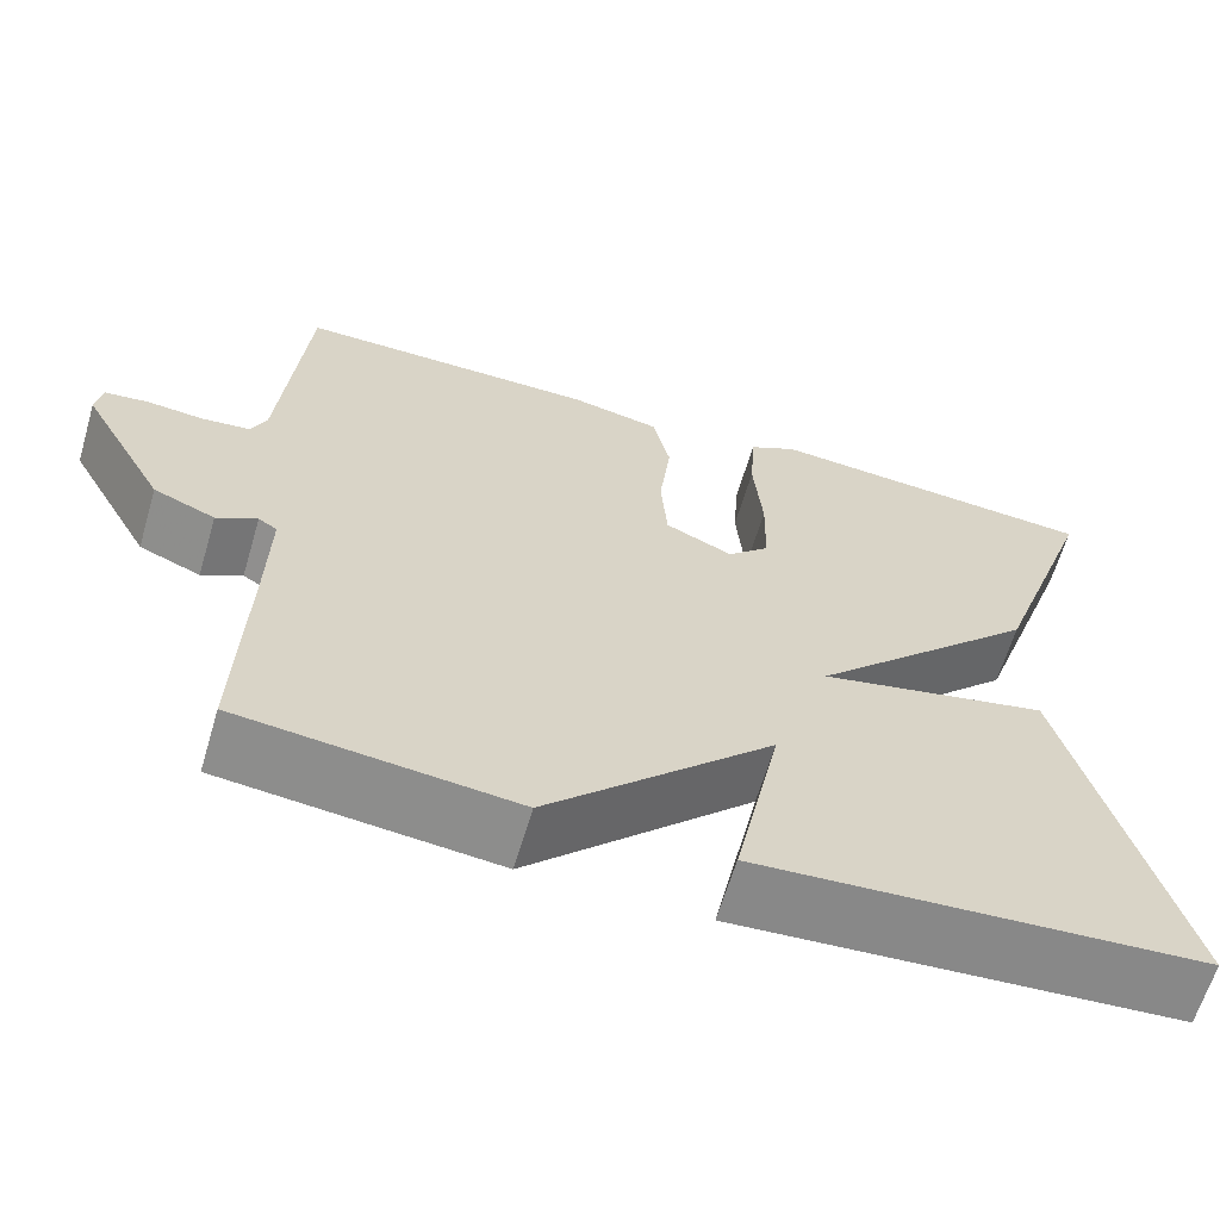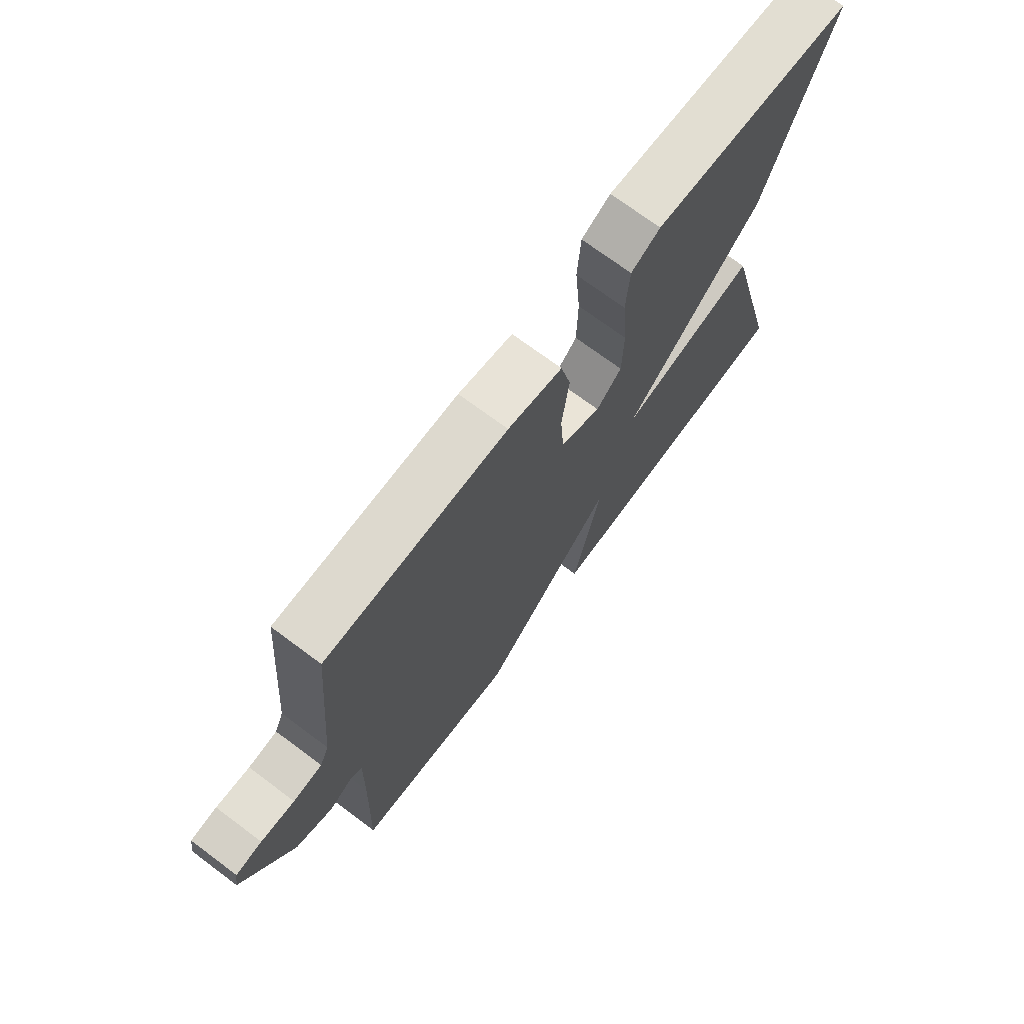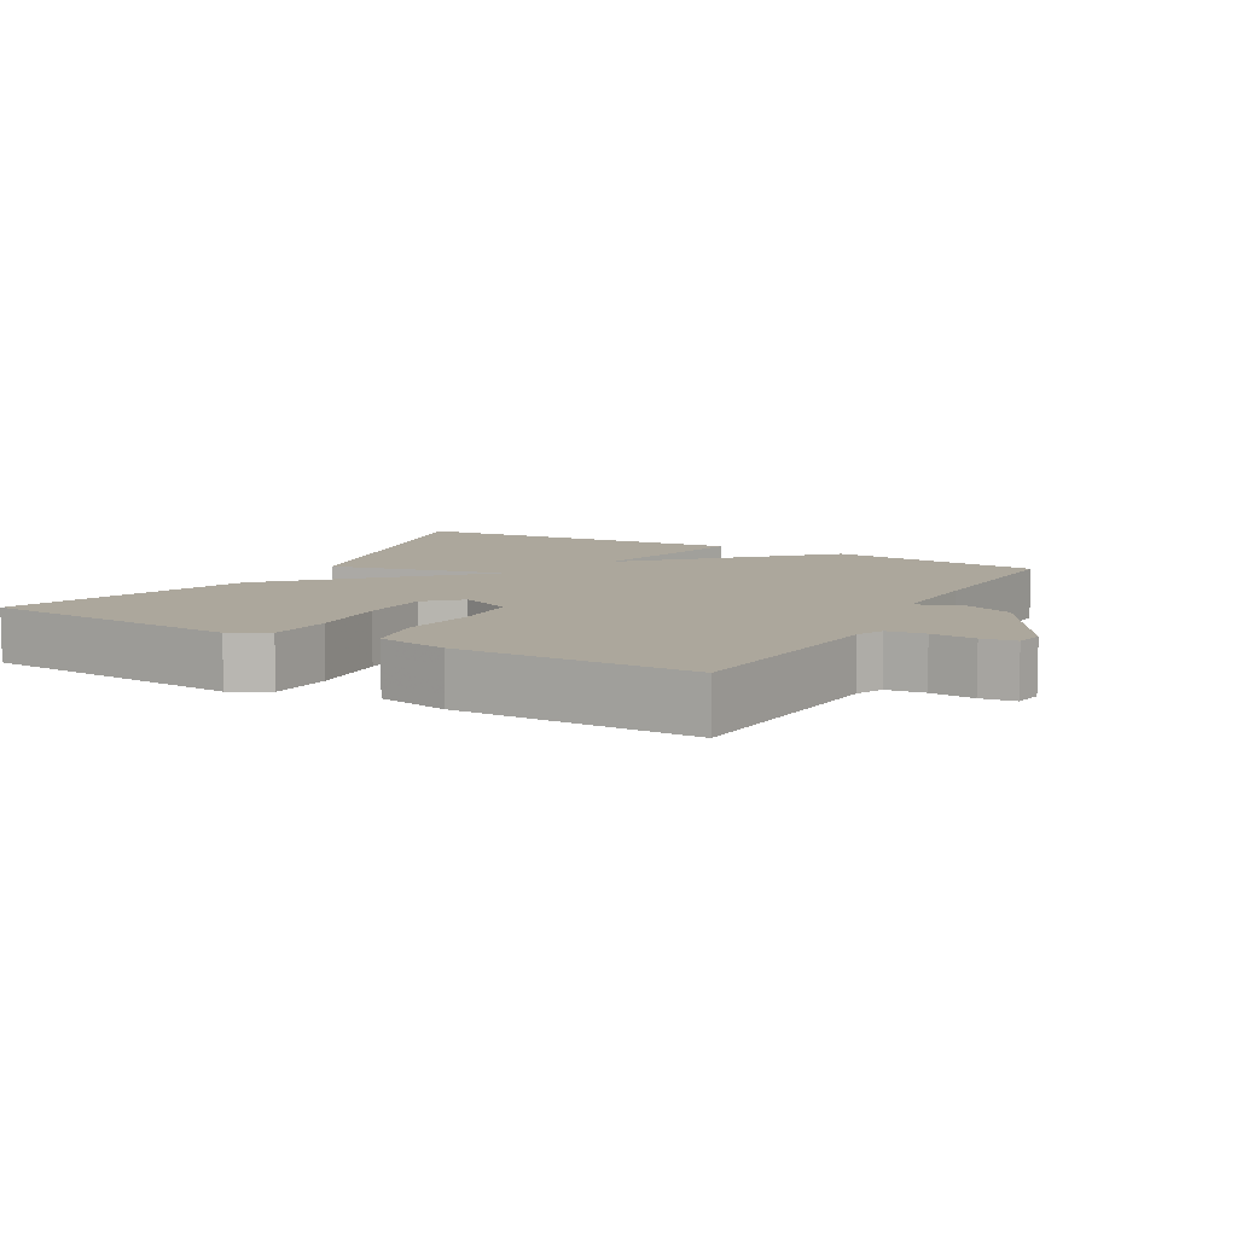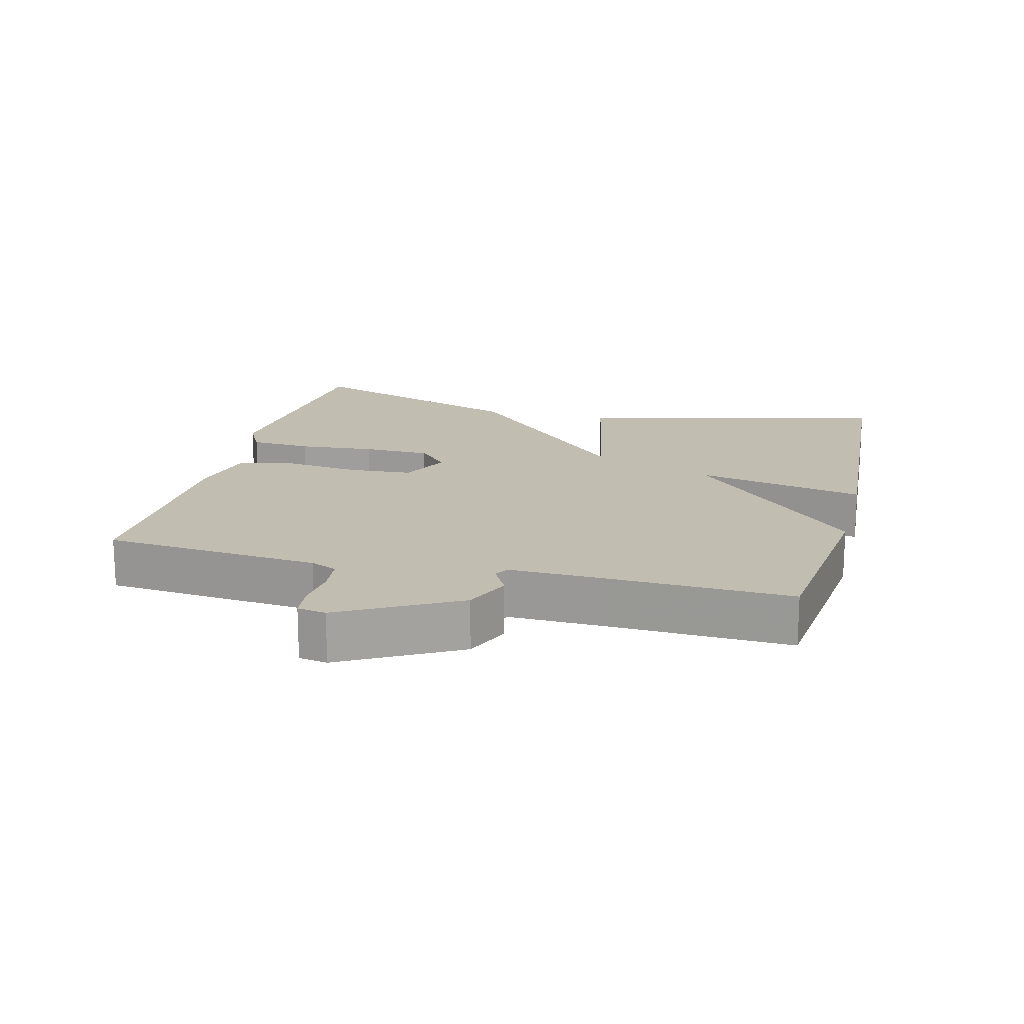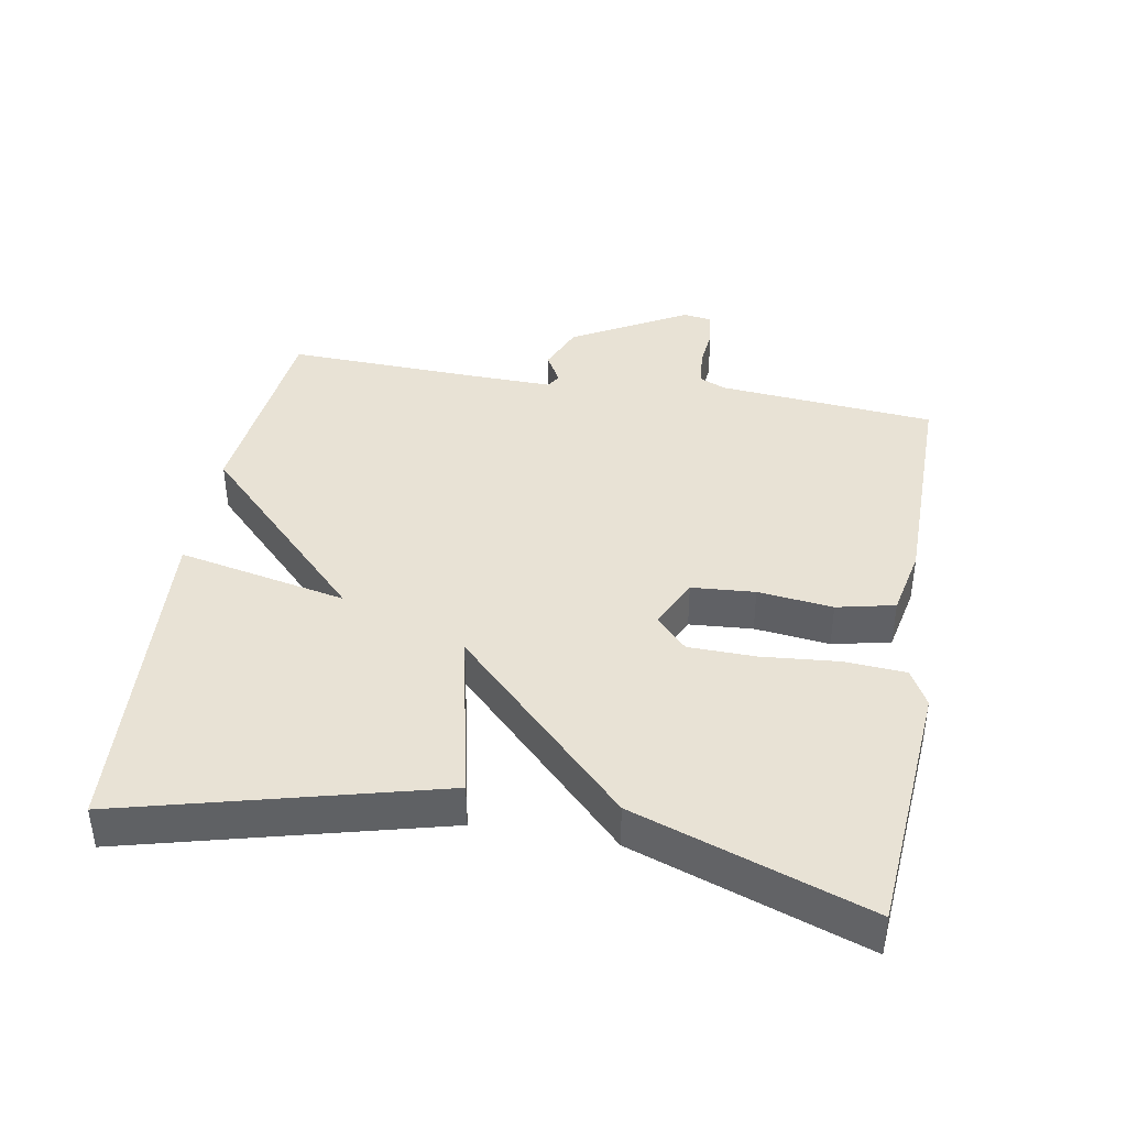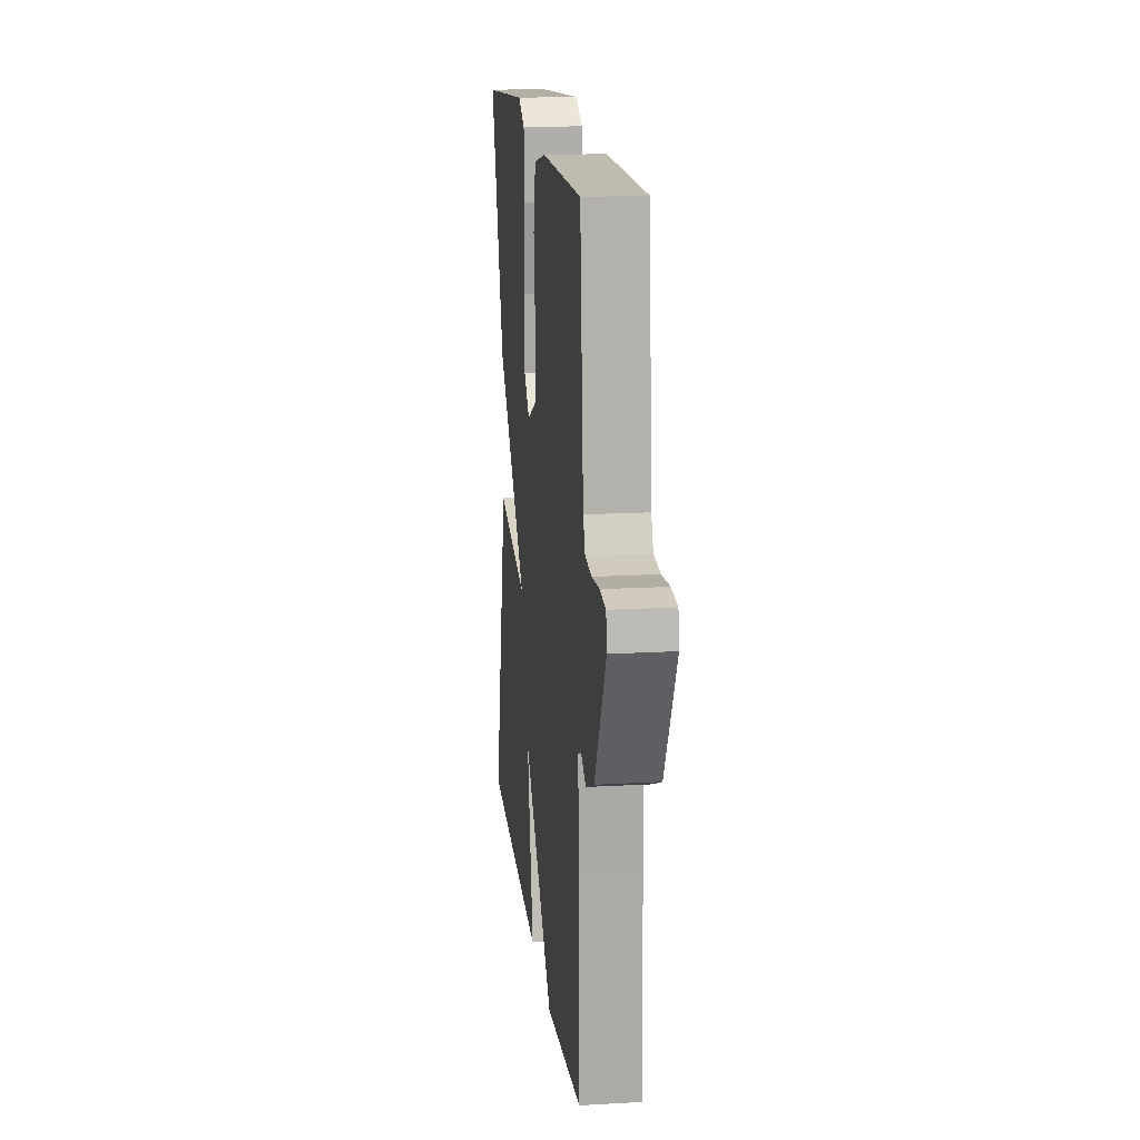
<metadata>
{"format":"obj","ext":"obj","renderer":"f3d","projection":"perspective","resolution":1024,"background":"white","views":[{"elev":-63.6,"azim":163.5,"up":"+Z"},{"elev":72.1,"azim":126.7,"up":"+Z"},{"elev":8.4,"azim":29.1,"up":"+Y"},{"elev":17.0,"azim":104.4,"up":"+Y"},{"elev":40.8,"azim":-80.0,"up":"+Y"},{"elev":16.4,"azim":83.4,"up":"+Z"}]}
</metadata>
<code>
v -0.5 0.07 -0.5
v -0.381 0.07 -0.041
v -0.125 0.07 -0.097
v -0.381 0.07 0.159
v -0.5 0.07 0.5
v -0.125 0.07 0.53
v -0.071 0.07 0.501
v -0.065 0.07 0.411
v -0.075 0.07 0.298
v -0.073 0.07 0.199
v -0.026 0.07 0.154
v 0.049 0.07 0.189
v 0.056 0.07 0.282
v 0.043 0.07 0.392
v 0.062 0.07 0.477
v 0.163 0.07 0.498
v 0.5 0.07 0.5
v 0.528 0.07 0.181
v 0.545 0.07 0.142
v 0.599 0.07 0.136
v 0.662 0.07 0.142
v 0.711 0.07 0.136
v 0.718 0.07 0.094
v 0.623 0.07 -0.076
v 0.554 0.07 -0.105
v 0.509 0.07 -0.08
v 0.488 0.07 -0.093
v 0.491 0.07 -0.232
v 0.5 0.07 -0.5
v 0.194 0.07 -0.533
v -0.058 0.07 -0.284
v -0.006 0.07 -0.533
v -0.5 0 -0.5
v -0.381 0 -0.041
v -0.125 0 -0.097
v -0.381 0 0.159
v -0.5 0 0.5
v -0.125 0 0.53
v -0.071 0 0.501
v -0.065 0 0.411
v -0.075 0 0.298
v -0.073 0 0.199
v -0.026 0 0.154
v 0.049 0 0.189
v 0.056 0 0.282
v 0.043 0 0.392
v 0.062 0 0.477
v 0.163 0 0.498
v 0.5 0 0.5
v 0.528 0 0.181
v 0.545 0 0.142
v 0.599 0 0.136
v 0.662 0 0.142
v 0.711 0 0.136
v 0.718 0 0.094
v 0.623 0 -0.076
v 0.554 0 -0.105
v 0.509 0 -0.08
v 0.488 0 -0.093
v 0.491 0 -0.232
v 0.5 0 -0.5
v 0.194 0 -0.533
v -0.058 0 -0.284
v -0.006 0 -0.533
f 1 2 3
f 32 1 3
f 31 32 3
f 30 31 3
f 29 30 3
f 28 29 3
f 27 28 3 4
f 26 27 4
f 24 25 26
f 23 24 26
f 22 23 26
f 21 22 26
f 20 21 26
f 19 20 26 4
f 16 17 18
f 15 16 18
f 14 15 18
f 13 14 18
f 12 13 18 19
f 11 12 19
f 7 8 9
f 6 7 9
f 5 6 9
f 4 5 9
f 4 9 10
f 11 19 4
f 4 10 11
f 35 34 33
f 35 33 64
f 35 64 63
f 35 63 62
f 35 62 61
f 35 61 60
f 36 35 60 59
f 36 59 58
f 58 57 56
f 58 56 55
f 58 55 54
f 58 54 53
f 58 53 52
f 36 58 52 51
f 50 49 48
f 50 48 47
f 50 47 46
f 50 46 45
f 51 50 45 44
f 51 44 43
f 41 40 39
f 41 39 38
f 41 38 37
f 41 37 36
f 42 41 36
f 36 51 43
f 43 42 36
f 1 33 34 2
f 2 34 35 3
f 3 35 36 4
f 4 36 37 5
f 5 37 38 6
f 6 38 39 7
f 7 39 40 8
f 8 40 41 9
f 9 41 42 10
f 10 42 43 11
f 11 43 44 12
f 12 44 45 13
f 13 45 46 14
f 14 46 47 15
f 15 47 48 16
f 16 48 49 17
f 17 49 50 18
f 18 50 51 19
f 19 51 52 20
f 20 52 53 21
f 21 53 54 22
f 22 54 55 23
f 23 55 56 24
f 24 56 57 25
f 25 57 58 26
f 26 58 59 27
f 27 59 60 28
f 28 60 61 29
f 29 61 62 30
f 30 62 63 31
f 31 63 64 32
f 32 64 33 1

</code>
